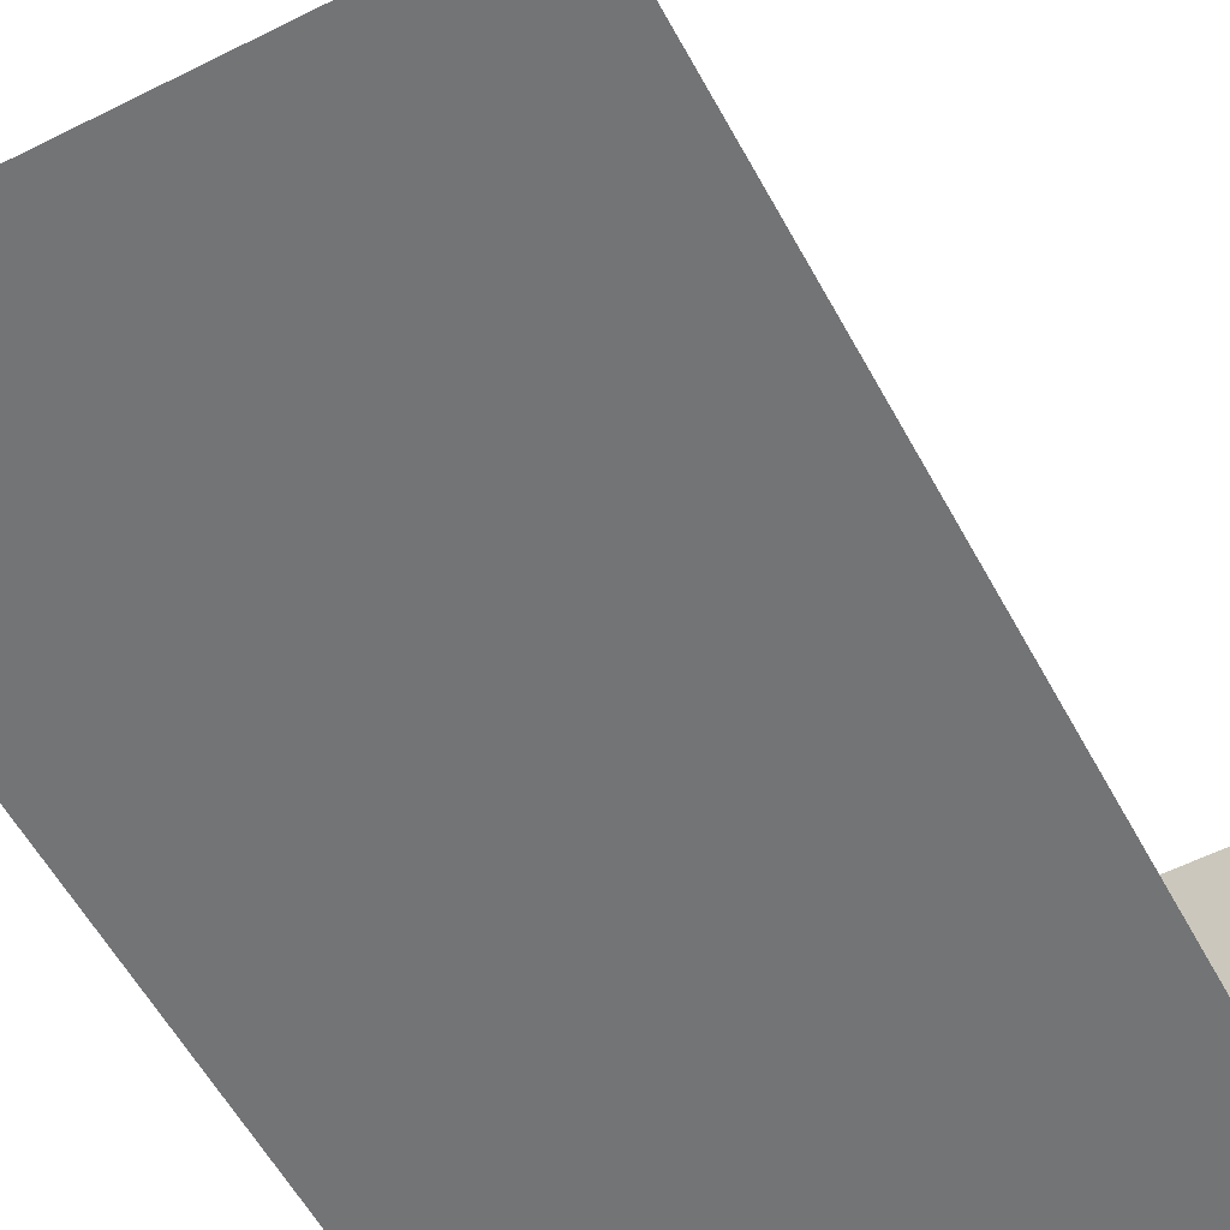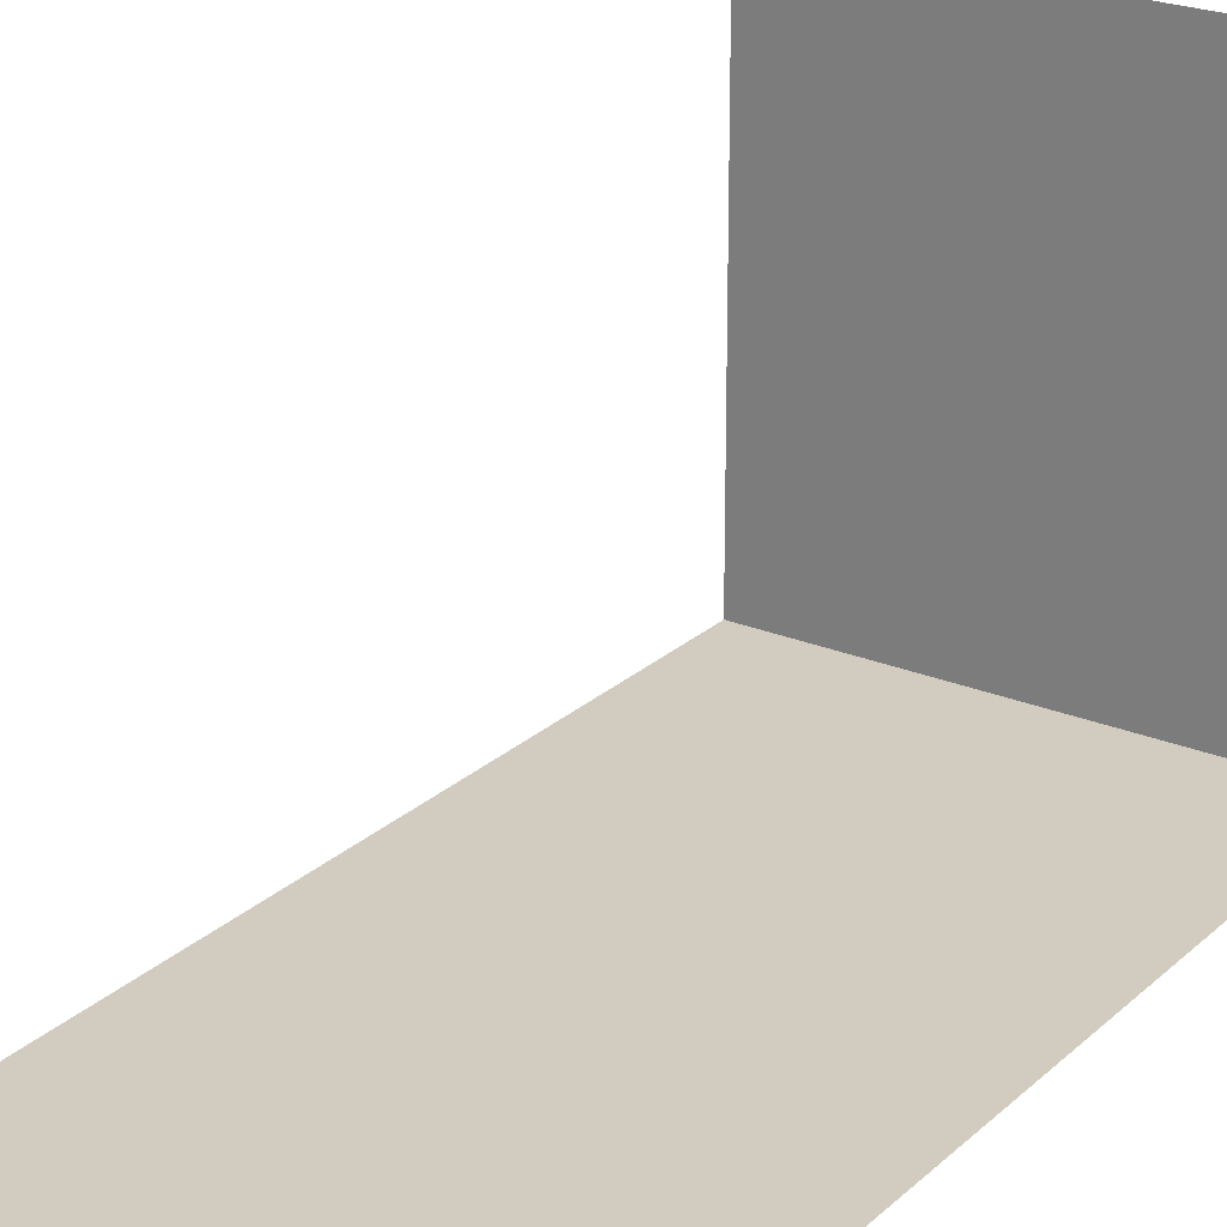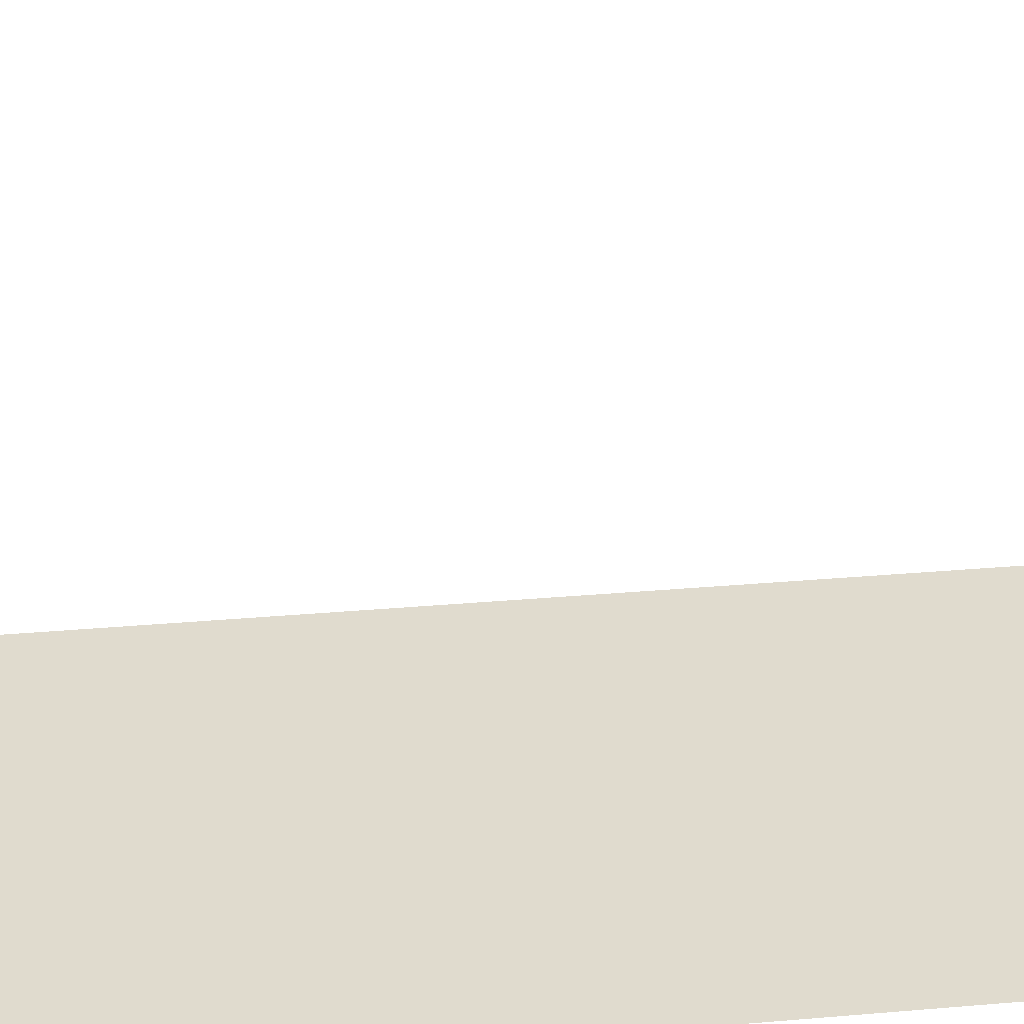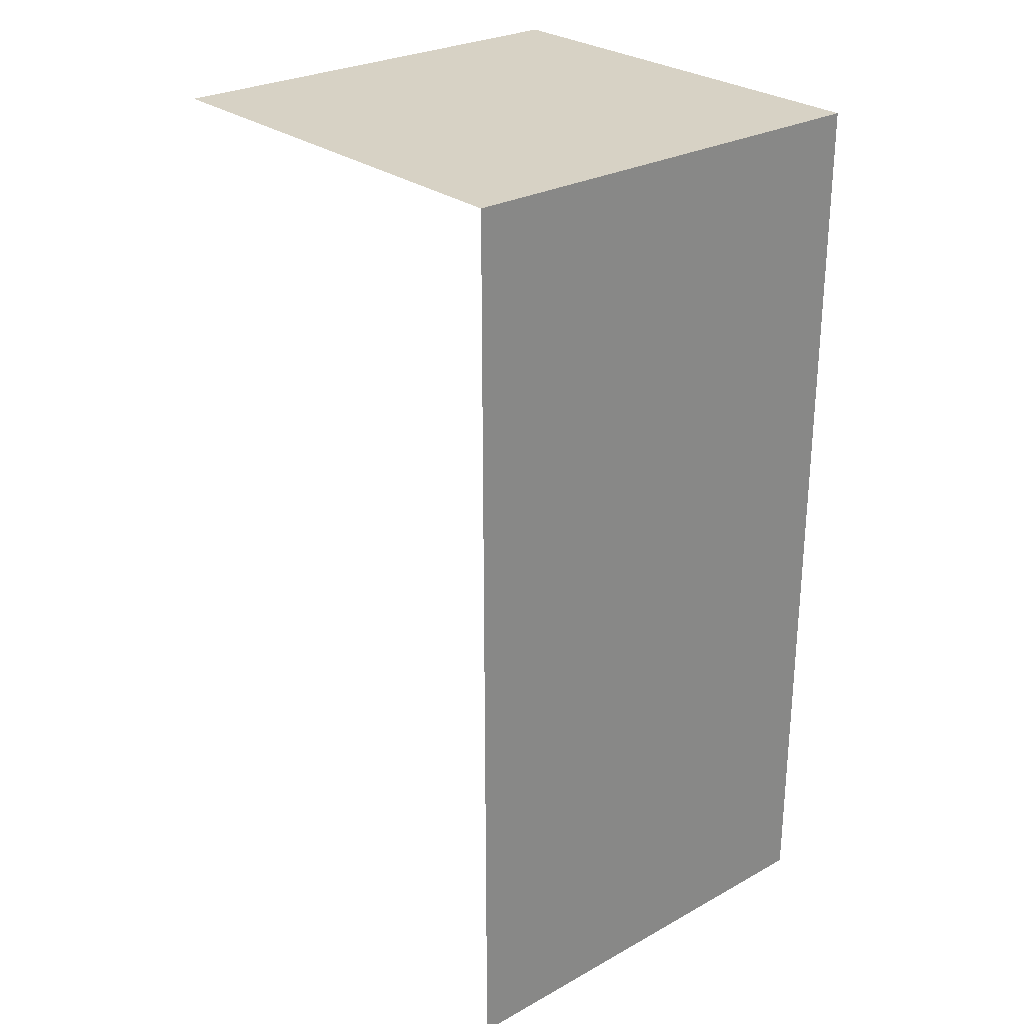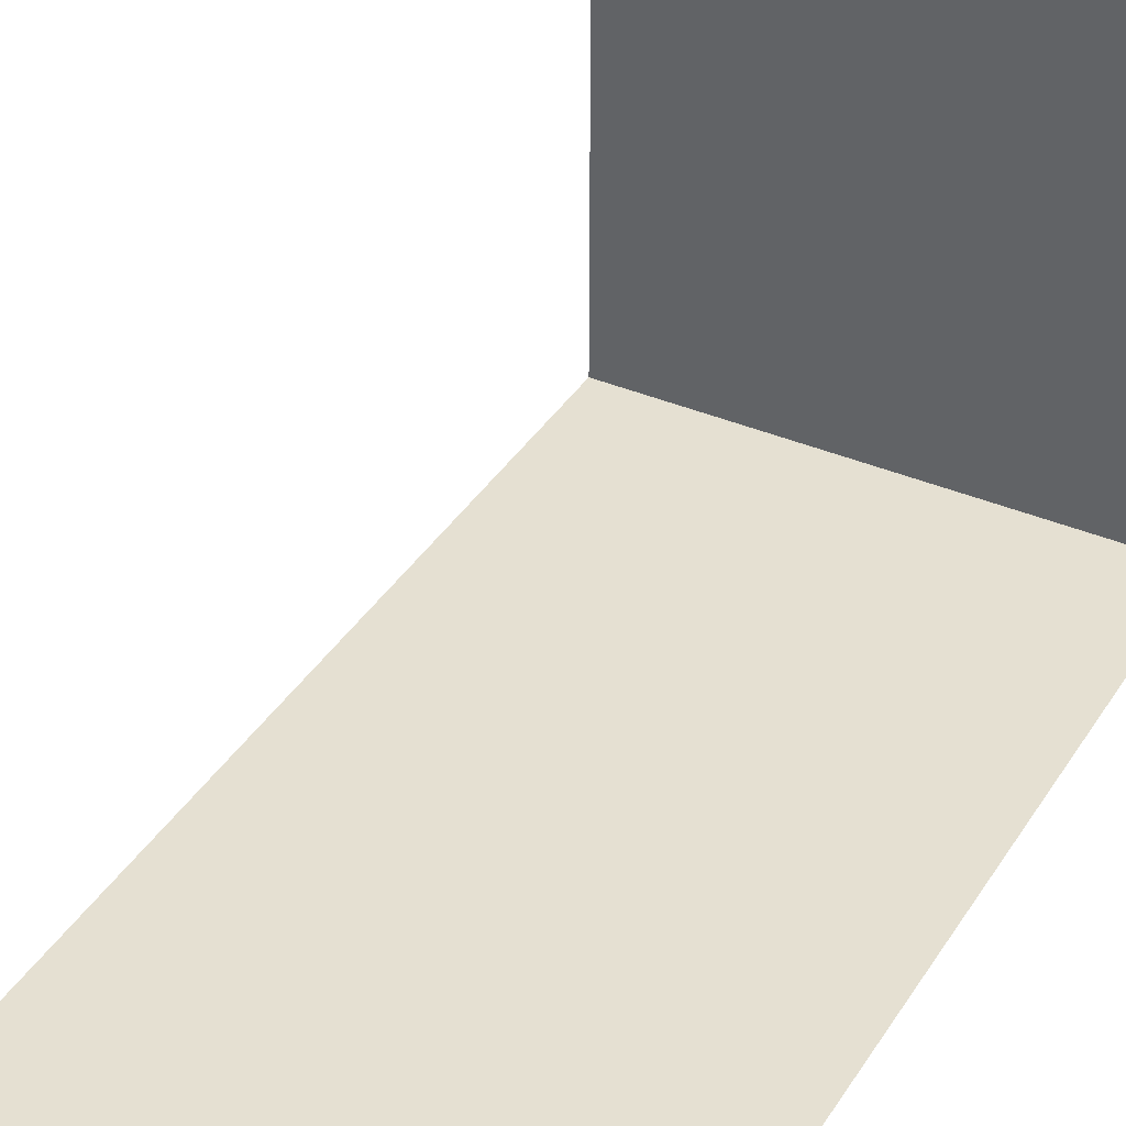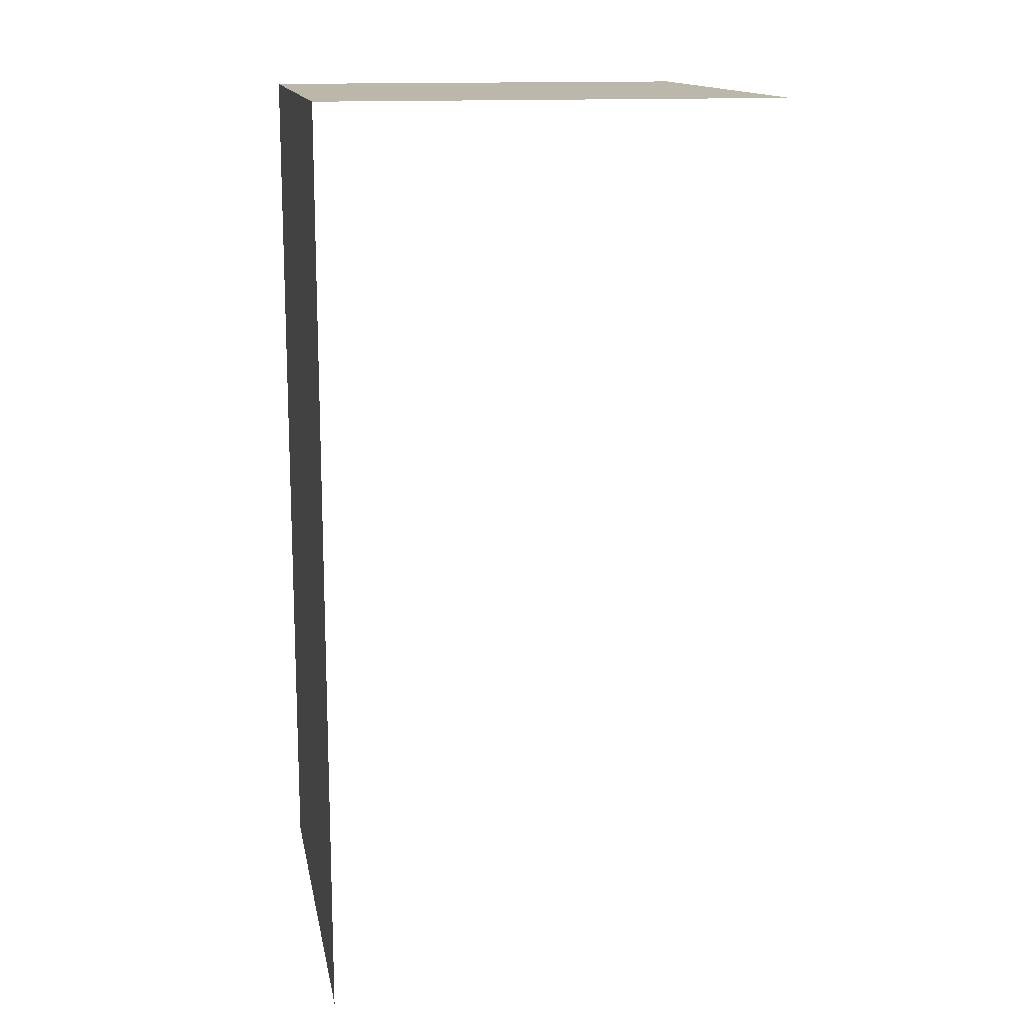
<metadata>
{"format":"obj","ext":"obj","renderer":"f3d","projection":"perspective","resolution":1024,"background":"white","views":[{"elev":-56.1,"azim":-152.1,"up":"+Y"},{"elev":23.9,"azim":-145.4,"up":"+Y"},{"elev":33.7,"azim":-96.7,"up":"+Y"},{"elev":27.2,"azim":-40.3,"up":"+Z"},{"elev":37.6,"azim":-151.4,"up":"+Y"},{"elev":14.4,"azim":79.6,"up":"+Z"}]}
</metadata>
<code>
v -5 -10 0
v 0 -10 0
v 0 -10 10
v -5 -10 10
v 0 -10 10
v 0 -5 10
v -5 -5 10
v -5 -10 10
f 4 1 2 3
f 8 5 6 7

</code>
